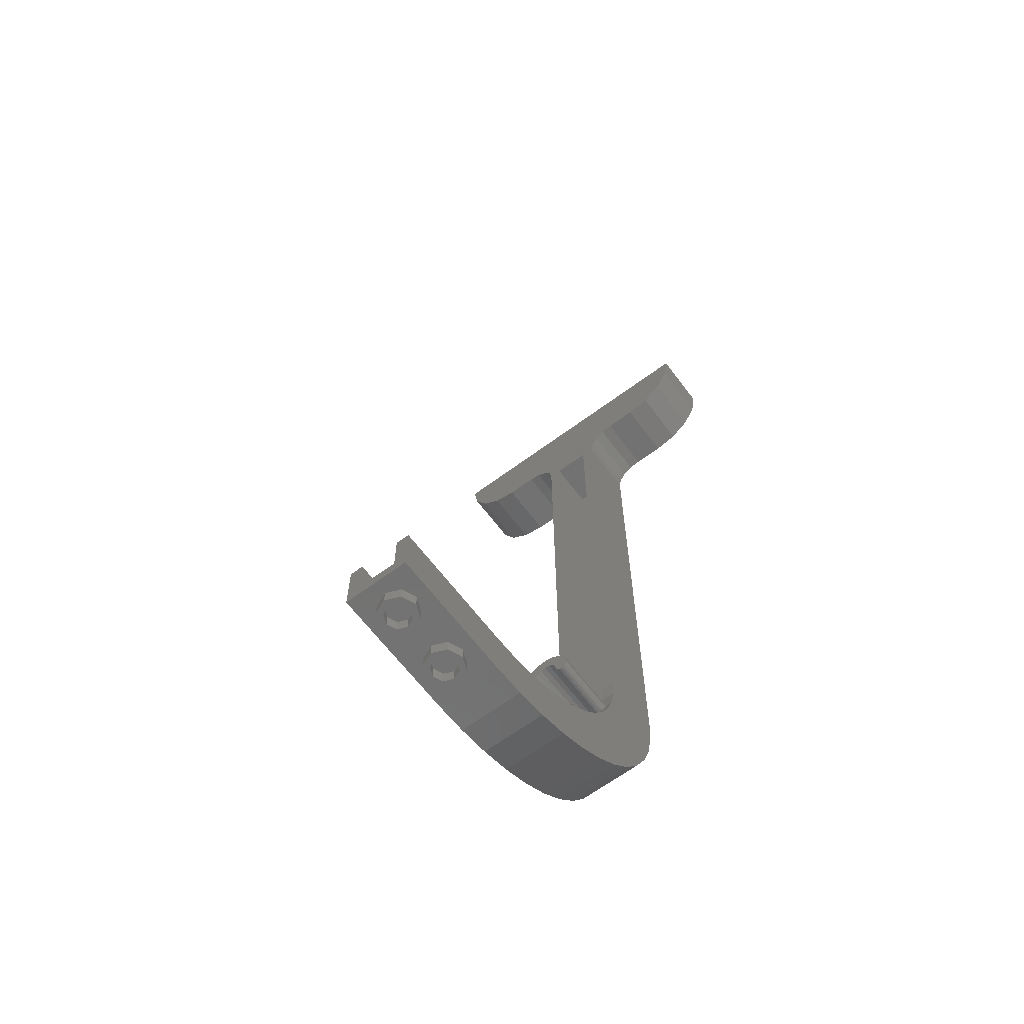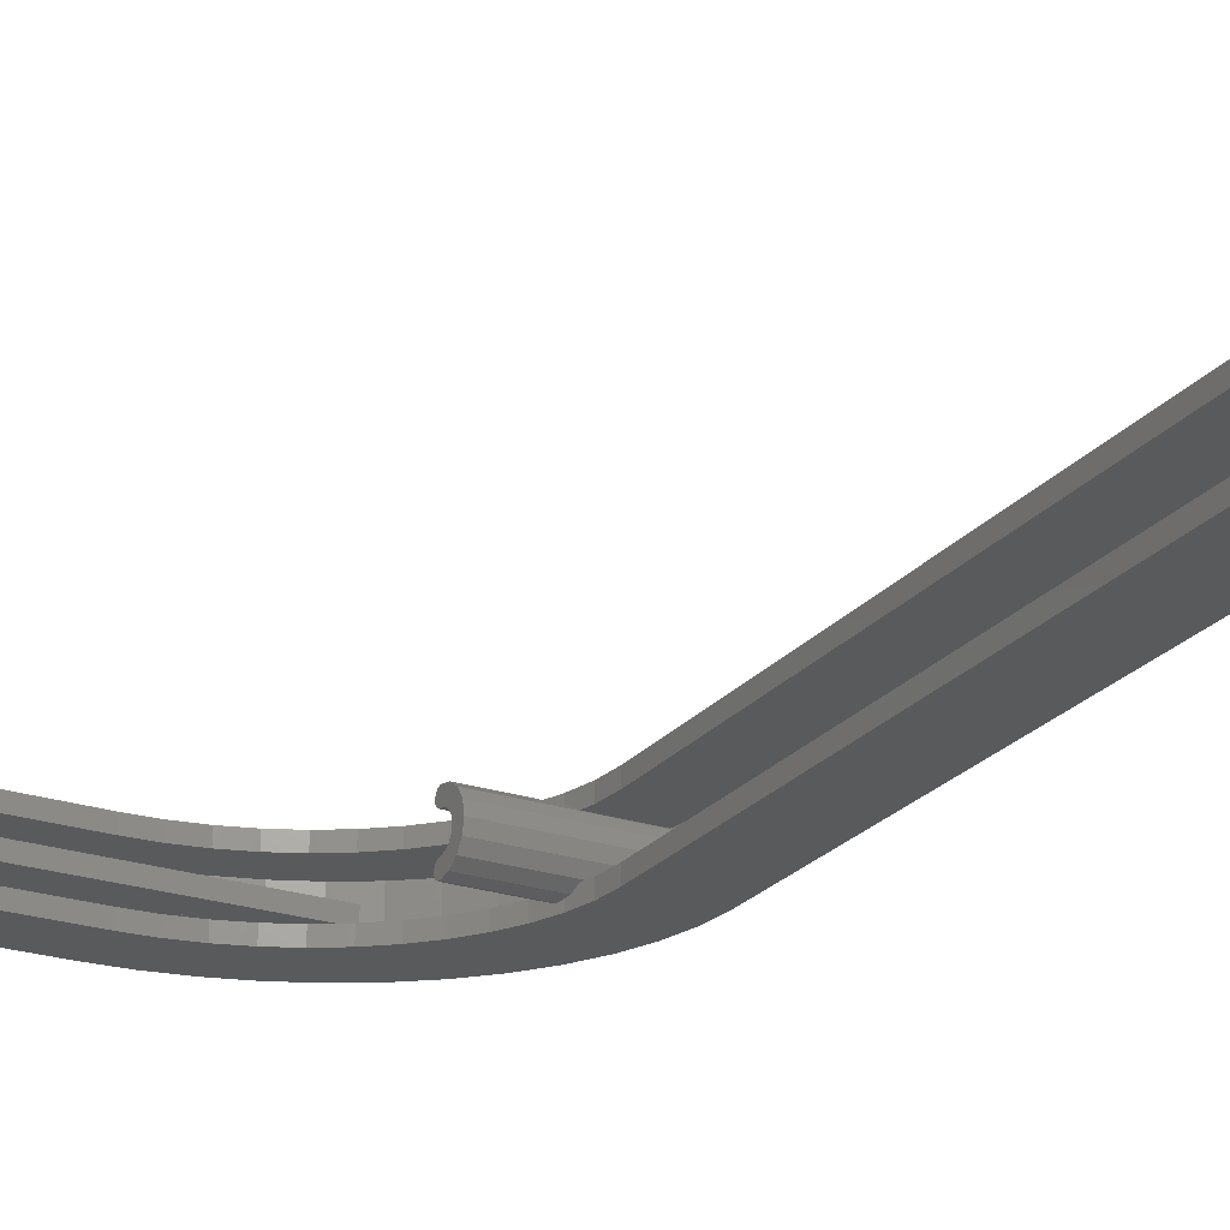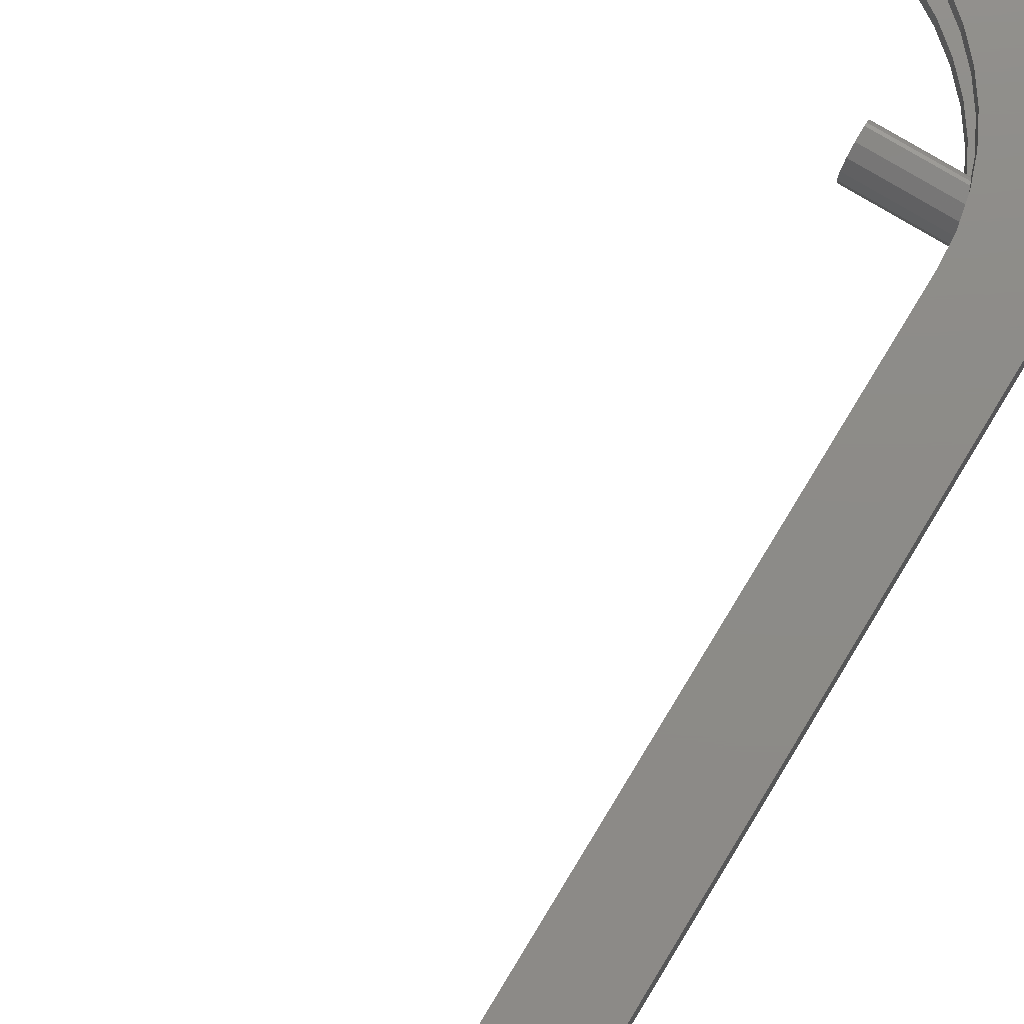
<metadata>
{"format":"stl","ext":"stl","renderer":"f3d","projection":"perspective","resolution":1024,"background":"white","views":[{"elev":-64.2,"azim":126.9,"up":"+Y"},{"elev":-23.7,"azim":150.9,"up":"+Z"},{"elev":76.0,"azim":-148.8,"up":"+Z"}]}
</metadata>
<code>
# stl→obj: 380 verts, 624 faces
v -4 0 2
v -4 -0.96 1.2
v -4 -0.96 0.8
v -4 -0.96 0.4
v -4 -0.96 -0.4
v -4 -0.96 -0.8
v -4 0 -2
v -4 -0.96 -1.2
v -4 -1.36 0.24
v -4 -1.36 0.4
v -4 -1.36 -0.4
v -4 -1.36 -0.24
v -4.8 -0.96 0.8
v -4.8 -0.96 1.2
v -4.8 0 2
v -4.8 -0.96 0.4
v -4.8 0 -2
v -4.8 -0.96 -0.8
v -4.8 -0.96 -0.4
v -4.8 -0.96 -1.2
v -1.6 -11.36 -0.08
v -3.12 -11 -0.08
v -3.313 -10.88 -0.08
v -3.313 -10.88 0.08
v -3.12 -11 0.08
v -1.6 -11.36 0.08
v -4.16 0 -1.84
v -4.16 -0.3061 -1.791
v -4.16 -0.8 -1.2
v -4.16 -0.5657 -1.653
v -4.16 -0.7391 -1.445
v -4.16 -0.8 1.2
v -4.16 -0.7391 1.445
v -4.16 -0.5657 1.653
v -4.16 -0.3061 1.791
v -4.16 0 1.84
v -4.64 -0.8 -1.2
v -4.64 -0.7391 -1.445
v -4.64 -0.5657 -1.653
v -4.64 -0.3061 -1.791
v -4.64 0 -1.84
v -4.64 0 1.84
v -4.64 -0.3061 1.791
v -4.64 -0.8 1.2
v -4.64 -0.5657 1.653
v -4.64 -0.7391 1.445
v -4.24 0 -1.2
v -4.287 0 -1.313
v -4.4 0 -1.2
v -4.4 0 -1.36
v -4.513 0 -1.313
v -4.56 0 -1.2
v -4.513 0 -1.087
v -4.4 0 -1.04
v -4.287 0 -1.087
v -4.24 0 1.2
v -4.287 0 1.087
v -4.4 0 1.2
v -4.4 0 1.04
v -4.513 0 1.087
v -4.56 0 1.2
v -4.513 0 1.313
v -4.4 0 1.36
v -4.287 0 1.313
v -4 -0.8869 -1.506
v -4 -0.6788 -1.766
v -4 -0.3674 -1.939
v -4 -0.3674 1.939
v -4 -0.6788 1.766
v -4 -0.8869 1.506
v -4.8 -0.3674 -1.939
v -4.8 -0.6788 -1.766
v -4.8 -0.8869 -1.506
v -4.8 -0.8869 1.506
v -4.8 -0.6788 1.766
v -4.8 -0.3674 1.939
v -4 -1.207 -0.4304
v -4 -1.077 -0.5172
v -4 -0.9904 -0.6469
v -4 -0.9904 0.6469
v -4 -1.077 0.5172
v -4 -1.207 0.4304
v -4.8 -0.9904 -0.6469
v -4.8 -1.077 -0.5172
v -4.8 -1.207 -0.4304
v -4.8 -1.36 -0.4
v -4.8 -1.36 0.4
v -4.8 -1.207 0.4304
v -4.8 -1.077 0.5172
v -4.8 -0.9904 0.6469
v -2.763 -11.15 0.08
v -2.387 -11.27 0.08
v -1.997 -11.34 0.08
v -1.997 -11.34 -0.08
v -2.387 -11.27 -0.08
v -2.763 -11.15 -0.08
v -3.08 -9.28 0.32
v -3.08 -9.311 0.3139
v -3.08 -9.28 0.24
v -3.08 -9.337 0.2966
v -3.08 -9.354 0.2706
v -3.08 -9.36 0.24
v -3.08 -9.354 0.2094
v -3.08 -9.337 0.1834
v -3.08 -9.311 0.1661
v -3.08 -9.28 0.16
v -3.08 -9.28 -0.16
v -3.08 -9.311 -0.1661
v -3.08 -9.28 -0.24
v -3.08 -9.337 -0.1834
v -3.08 -9.354 -0.2094
v -3.08 -9.36 -0.24
v -3.08 -9.354 -0.2706
v -3.08 -9.337 -0.2966
v -3.08 -9.311 -0.3139
v -3.08 -9.28 -0.32
v -4 -8.64 -0.24
v -4 -8.64 -0.4
v -4 -8.64 0.4
v -4 -8.64 0.24
v -4.772 -9.016 0.4
v -3.979 -8.932 0.4
v -4.8 -8.64 0.4
v -4.691 -9.385 0.4
v -3.918 -9.22 0.4
v -4.556 -9.742 0.4
v -3.817 -9.497 0.4
v -4.371 -10.08 0.4
v -3.678 -9.76 0.4
v -4.139 -10.39 0.4
v -3.504 -10 0.4
v -3.863 -10.68 0.4
v -3.297 -10.22 0.4
v -3.061 -10.42 0.4
v -3.548 -10.92 0.4
v -2.8 -10.58 0.4
v -3.2 -11.13 0.4
v -2.518 -10.71 0.4
v -2.825 -11.3 0.4
v -2.221 -10.8 0.4
v -2.428 -11.42 0.4
v -1.913 -10.86 0.4
v -2.018 -11.5 0.4
v -1.6 -10.88 0.4
v -1.6 -11.52 0.4
v -4.8 -8.64 -0.4
v -3.979 -8.932 -0.4
v -4.772 -9.016 -0.4
v -3.918 -9.22 -0.4
v -4.691 -9.385 -0.4
v -3.817 -9.497 -0.4
v -4.556 -9.742 -0.4
v -3.678 -9.76 -0.4
v -4.371 -10.08 -0.4
v -3.504 -10 -0.4
v -4.139 -10.39 -0.4
v -3.297 -10.22 -0.4
v -3.863 -10.68 -0.4
v -3.548 -10.92 -0.4
v -3.061 -10.42 -0.4
v -3.2 -11.13 -0.4
v -2.8 -10.58 -0.4
v -2.825 -11.3 -0.4
v -2.518 -10.71 -0.4
v -2.428 -11.42 -0.4
v -2.221 -10.8 -0.4
v -2.018 -11.5 -0.4
v -1.913 -10.86 -0.4
v -1.6 -11.52 -0.4
v -1.6 -10.88 -0.4
v -3.979 -8.932 -0.24
v -4.64 -8.64 -0.24
v -4.614 -8.995 -0.24
v -3.918 -9.22 -0.24
v -4.536 -9.344 -0.24
v -3.817 -9.497 -0.24
v -4.409 -9.681 -0.24
v -3.678 -9.76 -0.24
v -4.233 -10 -0.24
v -3.504 -10 -0.24
v -4.012 -10.3 -0.24
v -3.297 -10.22 -0.24
v -3.75 -10.56 -0.24
v -3.451 -10.8 -0.24
v -3.061 -10.42 -0.24
v -3.12 -11 -0.24
v -2.8 -10.58 -0.24
v -2.763 -11.15 -0.24
v -2.518 -10.71 -0.24
v -2.387 -11.27 -0.24
v -2.221 -10.8 -0.24
v -1.997 -11.34 -0.24
v -1.913 -10.86 -0.24
v -1.6 -11.36 -0.24
v -1.6 -10.88 -0.24
v -4.614 -8.995 0.24
v -4.64 -8.64 0.24
v -3.979 -8.932 0.24
v -4.536 -9.344 0.24
v -3.918 -9.22 0.24
v -4.409 -9.681 0.24
v -3.817 -9.497 0.24
v -4.233 -10 0.24
v -3.678 -9.76 0.24
v -4.012 -10.3 0.24
v -3.504 -10 0.24
v -3.75 -10.56 0.24
v -3.297 -10.22 0.24
v -3.061 -10.42 0.24
v -3.451 -10.8 0.24
v -2.8 -10.58 0.24
v -3.12 -11 0.24
v -2.518 -10.71 0.24
v -2.763 -11.15 0.24
v -2.221 -10.8 0.24
v -2.387 -11.27 0.24
v -1.913 -10.86 0.24
v -1.997 -11.34 0.24
v -1.6 -10.88 0.24
v -1.6 -11.36 0.24
v 0 -11.36 -0.24
v 0 -11.52 -0.4
v 0 -10.88 -0.4
v 0 -10.88 -0.24
v 0 -10.88 0.24
v 0 -10.88 0.4
v 0 -11.52 0.4
v 0 -11.36 0.24
v -0.64 -10.88 -0.08
v -0.64 -11.36 -0.08
v -0.64 -11.36 0.08
v -0.64 -10.88 0.08
v -4.64 -0.16 -0.48
v -4.64 -0.16 -0.32
v -4.16 -0.16 -0.32
v -4.16 -0.16 -0.48
v -4.64 -0.8 -0.32
v -4.16 -0.8 -0.32
v -4.16 -0.8 -0.48
v -4.64 -0.8 -0.48
v -4.64 -0.16 0.32
v -4.64 -0.16 0.48
v -4.16 -0.16 0.48
v -4.16 -0.16 0.32
v -4.64 -0.8 0.48
v -4.16 -0.8 0.48
v -4.16 -0.8 0.32
v -4.64 -0.8 0.32
v -4.24 -0.8 -1.2
v -4.287 -0.8 -1.313
v -4.4 -0.8 -1.36
v -4.513 -0.8 -1.313
v -4.56 -0.8 -1.2
v -4.513 -0.8 -1.087
v -4.4 -0.8 -1.04
v -4.287 -0.8 -1.087
v -4.24 -0.8 1.2
v -4.287 -0.8 1.087
v -4.4 -0.8 1.04
v -4.513 -0.8 1.087
v -4.56 -0.8 1.2
v -4.513 -0.8 1.313
v -4.4 -0.8 1.36
v -4.287 -0.8 1.313
v -4.64 -1.36 0.24
v -4.64 -1.36 -0.24
v -4.773 -9.016 -0.4
v -4.773 -9.016 0.4
v -0.24 -11.52 0
v -0.24 -11.68 0
v -0.2869 -11.68 0.1131
v -0.2869 -11.52 0.1131
v -0.4 -11.68 0.16
v -0.4 -11.52 0.16
v -0.5131 -11.68 0.1131
v -0.5131 -11.52 0.1131
v -0.56 -11.68 -0
v -0.56 -11.52 -0
v -0.5131 -11.68 -0.1131
v -0.5131 -11.52 -0.1131
v -0.4 -11.68 -0.16
v -0.4 -11.52 -0.16
v -0.2869 -11.68 -0.1131
v -0.2869 -11.52 -0.1131
v -0.16 -11.68 0
v -0.16 -11.52 0
v -0.2303 -11.52 0.1697
v -0.2303 -11.68 0.1697
v -0.4 -11.52 0.24
v -0.4 -11.68 0.24
v -0.5697 -11.52 0.1697
v -0.5697 -11.68 0.1697
v -0.64 -11.52 -0
v -0.64 -11.68 -0
v -0.5697 -11.52 -0.1697
v -0.5697 -11.68 -0.1697
v -0.4 -11.52 -0.24
v -0.4 -11.68 -0.24
v -0.2303 -11.52 -0.1697
v -0.2303 -11.68 -0.1697
v -1.04 -11.52 0
v -1.04 -11.68 0
v -1.087 -11.68 0.1131
v -1.087 -11.52 0.1131
v -1.2 -11.68 0.16
v -1.2 -11.52 0.16
v -1.313 -11.68 0.1131
v -1.313 -11.52 0.1131
v -1.36 -11.68 -0
v -1.36 -11.52 -0
v -1.313 -11.68 -0.1131
v -1.313 -11.52 -0.1131
v -1.2 -11.68 -0.16
v -1.2 -11.52 -0.16
v -1.087 -11.68 -0.1131
v -1.087 -11.52 -0.1131
v -0.96 -11.68 0
v -0.96 -11.52 0
v -1.03 -11.52 0.1697
v -1.03 -11.68 0.1697
v -1.2 -11.52 0.24
v -1.2 -11.68 0.24
v -1.37 -11.52 0.1697
v -1.37 -11.68 0.1697
v -1.44 -11.52 -0
v -1.44 -11.68 -0
v -1.37 -11.52 -0.1697
v -1.37 -11.68 -0.1697
v -1.2 -11.52 -0.24
v -1.2 -11.68 -0.24
v -1.03 -11.52 -0.1697
v -1.03 -11.68 -0.1697
v -4.64 -9.28 0.16
v -4.64 -9.219 0.1478
v -3.08 -9.219 0.1478
v -4.64 -9.167 0.1131
v -3.08 -9.167 0.1131
v -4.64 -9.132 0.06123
v -3.08 -9.132 0.06123
v -4.64 -9.12 0
v -3.08 -9.12 0
v -4.64 -9.132 -0.06123
v -3.08 -9.132 -0.06123
v -4.64 -9.167 -0.1131
v -3.08 -9.167 -0.1131
v -4.64 -9.219 -0.1478
v -3.08 -9.219 -0.1478
v -4.64 -9.28 -0.16
v -4.64 -9.28 -0.32
v -4.64 -9.158 -0.2956
v -3.08 -9.158 -0.2956
v -4.64 -9.054 -0.2263
v -3.08 -9.054 -0.2263
v -4.64 -8.984 -0.1225
v -3.08 -8.984 -0.1225
v -4.64 -8.96 0
v -3.08 -8.96 0
v -4.64 -8.984 0.1225
v -3.08 -8.984 0.1225
v -4.64 -9.054 0.2263
v -3.08 -9.054 0.2263
v -4.64 -9.158 0.2956
v -3.08 -9.158 0.2956
v -4.64 -9.28 0.32
v -4.64 -9.311 0.3139
v -4.64 -9.337 0.2966
v -4.64 -9.354 0.2706
v -4.64 -9.36 0.24
v -4.64 -9.354 0.2094
v -4.64 -9.337 0.1834
v -4.64 -9.311 0.1661
v -4.64 -9.311 -0.1661
v -4.64 -9.337 -0.1834
v -4.64 -9.354 -0.2094
v -4.64 -9.36 -0.24
v -4.64 -9.354 -0.2706
v -4.64 -9.337 -0.2966
v -4.64 -9.311 -0.3139
v -3.08 -8.96 -0
v -3.08 -9.12 -0
f 1 2 3
f 1 3 4
f 5 6 7
f 6 8 7
f 9 4 10
f 11 5 12
f 13 14 15
f 16 13 15
f 17 18 19
f 17 20 18
f 21 22 23
f 24 25 26
f 27 28 29
f 28 30 29
f 30 31 29
f 32 33 34
f 32 34 35
f 32 35 36
f 37 38 39
f 37 39 40
f 37 40 41
f 42 43 44
f 43 45 44
f 45 46 44
f 47 48 49
f 48 50 49
f 50 51 49
f 51 52 49
f 52 53 49
f 53 54 49
f 54 55 49
f 55 47 49
f 56 57 58
f 57 59 58
f 59 60 58
f 60 61 58
f 61 62 58
f 62 63 58
f 63 64 58
f 64 56 58
f 8 65 66
f 8 66 67
f 8 67 7
f 1 68 2
f 68 69 2
f 69 70 2
f 17 71 20
f 71 72 20
f 72 73 20
f 14 74 75
f 14 75 76
f 14 76 15
f 5 11 77
f 5 77 78
f 5 78 79
f 5 79 6
f 3 80 4
f 80 81 4
f 81 82 4
f 82 10 4
f 18 83 19
f 83 84 19
f 84 85 19
f 85 86 19
f 16 87 88
f 16 88 89
f 16 89 90
f 16 90 13
f 25 91 26
f 91 92 26
f 92 93 26
f 21 94 95
f 21 95 96
f 21 96 22
f 97 98 99
f 98 100 99
f 100 101 99
f 101 102 99
f 102 103 99
f 103 104 99
f 104 105 99
f 105 106 99
f 107 108 109
f 108 110 109
f 110 111 109
f 111 112 109
f 112 113 109
f 113 114 109
f 114 115 109
f 115 116 109
f 27 7 17
f 27 17 41
f 42 15 1
f 42 1 36
f 36 1 7
f 36 7 27
f 15 42 41
f 15 41 17
f 27 29 32
f 27 32 36
f 42 44 37
f 42 37 41
f 1 4 5
f 1 5 7
f 12 5 4
f 12 4 9
f 17 19 16
f 17 16 15
f 87 16 19
f 87 19 86
f 117 118 11
f 117 11 12
f 9 10 119
f 9 119 120
f 121 122 119
f 121 119 123
f 124 125 122
f 124 122 121
f 126 127 125
f 126 125 124
f 128 129 127
f 128 127 126
f 130 131 129
f 130 129 128
f 132 133 131
f 132 131 130
f 134 133 132
f 134 132 135
f 136 134 135
f 136 135 137
f 138 136 137
f 138 137 139
f 140 138 139
f 140 139 141
f 142 140 141
f 142 141 143
f 144 142 143
f 144 143 145
f 146 118 147
f 146 147 148
f 148 147 149
f 148 149 150
f 150 149 151
f 150 151 152
f 152 151 153
f 152 153 154
f 154 153 155
f 154 155 156
f 156 155 157
f 156 157 158
f 159 158 157
f 159 157 160
f 161 159 160
f 161 160 162
f 163 161 162
f 163 162 164
f 165 163 164
f 165 164 166
f 167 165 166
f 167 166 168
f 169 167 168
f 169 168 170
f 171 117 172
f 171 172 173
f 174 171 173
f 174 173 175
f 176 174 175
f 176 175 177
f 178 176 177
f 178 177 179
f 180 178 179
f 180 179 181
f 182 180 181
f 182 181 183
f 182 183 184
f 182 184 185
f 185 184 186
f 185 186 187
f 187 186 188
f 187 188 189
f 189 188 190
f 189 190 191
f 191 190 192
f 191 192 193
f 193 192 194
f 193 194 195
f 196 197 120
f 196 120 198
f 199 196 198
f 199 198 200
f 201 199 200
f 201 200 202
f 203 201 202
f 203 202 204
f 205 203 204
f 205 204 206
f 207 205 206
f 207 206 208
f 209 210 207
f 209 207 208
f 211 212 210
f 211 210 209
f 213 214 212
f 213 212 211
f 215 216 214
f 215 214 213
f 217 218 216
f 217 216 215
f 219 220 218
f 219 218 217
f 221 222 223
f 221 223 224
f 225 226 227
f 225 227 228
f 228 227 222
f 228 222 221
f 21 23 229
f 21 229 230
f 231 232 24
f 231 24 26
f 27 41 40
f 27 40 28
f 28 40 39
f 28 39 30
f 30 39 38
f 30 38 31
f 31 38 37
f 31 37 29
f 32 44 46
f 32 46 33
f 33 46 45
f 33 45 34
f 34 45 43
f 34 43 35
f 35 43 42
f 35 42 36
f 233 234 235
f 233 235 236
f 234 237 238
f 234 238 235
f 236 239 240
f 236 240 233
f 241 242 243
f 241 243 244
f 242 245 246
f 242 246 243
f 244 247 248
f 244 248 241
f 47 249 250
f 47 250 48
f 48 250 251
f 48 251 50
f 50 251 252
f 50 252 51
f 51 252 253
f 51 253 52
f 52 253 254
f 52 254 53
f 53 254 255
f 53 255 54
f 54 255 256
f 54 256 55
f 55 256 249
f 55 249 47
f 56 257 258
f 56 258 57
f 57 258 259
f 57 259 59
f 59 259 260
f 59 260 60
f 60 260 261
f 60 261 61
f 61 261 262
f 61 262 62
f 62 262 263
f 62 263 63
f 63 263 264
f 63 264 64
f 64 264 257
f 64 257 56
f 29 37 44
f 29 44 32
f 8 20 73
f 8 73 65
f 65 73 72
f 65 72 66
f 66 72 71
f 66 71 67
f 67 71 17
f 67 17 7
f 1 15 76
f 1 76 68
f 68 76 75
f 68 75 69
f 69 75 74
f 69 74 70
f 70 74 14
f 70 14 2
f 6 18 20
f 6 20 8
f 2 14 13
f 2 13 3
f 11 86 85
f 11 85 77
f 77 85 84
f 77 84 78
f 78 84 83
f 78 83 79
f 79 83 18
f 79 18 6
f 3 13 90
f 3 90 80
f 80 90 89
f 80 89 81
f 81 89 88
f 81 88 82
f 82 88 87
f 82 87 10
f 86 146 123
f 86 123 87
f 123 119 10
f 123 10 87
f 86 11 118
f 86 118 146
f 265 197 172
f 265 172 266
f 266 172 117
f 266 117 12
f 197 265 9
f 197 9 120
f 265 266 12
f 265 12 9
f 123 146 267
f 123 267 268
f 268 267 150
f 268 150 124
f 124 150 152
f 124 152 126
f 126 152 154
f 126 154 128
f 128 154 156
f 128 156 130
f 130 156 158
f 130 158 132
f 132 158 159
f 132 159 135
f 135 159 161
f 135 161 137
f 137 161 163
f 137 163 139
f 139 163 165
f 139 165 141
f 141 165 167
f 141 167 143
f 143 167 169
f 143 169 145
f 120 119 122
f 120 122 198
f 198 122 125
f 198 125 200
f 200 125 127
f 200 127 202
f 202 127 129
f 202 129 204
f 204 129 131
f 204 131 206
f 206 131 133
f 206 133 208
f 208 133 134
f 208 134 209
f 209 134 136
f 209 136 211
f 211 136 138
f 211 138 213
f 213 138 140
f 213 140 215
f 215 140 142
f 215 142 217
f 217 142 144
f 217 144 219
f 195 170 168
f 195 168 193
f 193 168 166
f 193 166 191
f 191 166 164
f 191 164 189
f 189 164 162
f 189 162 187
f 187 162 160
f 187 160 185
f 185 160 157
f 185 157 182
f 182 157 155
f 182 155 180
f 180 155 153
f 180 153 178
f 178 153 151
f 178 151 176
f 176 151 149
f 176 149 174
f 174 149 147
f 174 147 171
f 171 147 118
f 171 118 117
f 220 194 192
f 220 192 218
f 218 192 190
f 218 190 216
f 216 190 188
f 216 188 214
f 214 188 186
f 214 186 212
f 212 186 184
f 212 184 210
f 210 184 183
f 210 183 207
f 207 183 181
f 207 181 205
f 205 181 179
f 205 179 203
f 203 179 177
f 203 177 201
f 201 177 175
f 201 175 199
f 199 175 173
f 199 173 196
f 196 173 172
f 196 172 197
f 223 222 169
f 223 169 170
f 144 145 227
f 144 227 226
f 145 169 222
f 145 222 227
f 228 221 194
f 228 194 220
f 225 228 220
f 225 220 219
f 195 194 221
f 195 221 224
f 224 223 170
f 224 170 195
f 226 225 219
f 226 219 144
f 269 270 271
f 269 271 272
f 272 271 273
f 272 273 274
f 274 273 275
f 274 275 276
f 276 275 277
f 276 277 278
f 278 277 279
f 278 279 280
f 280 279 281
f 280 281 282
f 282 281 283
f 282 283 284
f 284 283 270
f 284 270 269
f 285 286 287
f 285 287 288
f 288 287 289
f 288 289 290
f 290 289 291
f 290 291 292
f 292 291 293
f 292 293 294
f 294 293 295
f 294 295 296
f 296 295 297
f 296 297 298
f 298 297 299
f 298 299 300
f 300 299 286
f 300 286 285
f 270 285 288
f 270 288 271
f 271 288 290
f 271 290 273
f 273 290 292
f 273 292 275
f 275 292 294
f 275 294 277
f 277 294 296
f 277 296 279
f 279 296 298
f 279 298 281
f 281 298 300
f 281 300 283
f 283 300 285
f 283 285 270
f 301 302 303
f 301 303 304
f 304 303 305
f 304 305 306
f 306 305 307
f 306 307 308
f 308 307 309
f 308 309 310
f 310 309 311
f 310 311 312
f 312 311 313
f 312 313 314
f 314 313 315
f 314 315 316
f 316 315 302
f 316 302 301
f 317 318 319
f 317 319 320
f 320 319 321
f 320 321 322
f 322 321 323
f 322 323 324
f 324 323 325
f 324 325 326
f 326 325 327
f 326 327 328
f 328 327 329
f 328 329 330
f 330 329 331
f 330 331 332
f 332 331 318
f 332 318 317
f 302 317 320
f 302 320 303
f 303 320 322
f 303 322 305
f 305 322 324
f 305 324 307
f 307 324 326
f 307 326 309
f 309 326 328
f 309 328 311
f 311 328 330
f 311 330 313
f 313 330 332
f 313 332 315
f 315 332 317
f 315 317 302
f 231 230 229
f 231 229 232
f 229 23 24
f 229 24 232
f 106 333 334
f 106 334 335
f 335 334 336
f 335 336 337
f 337 336 338
f 337 338 339
f 339 338 340
f 339 340 341
f 341 340 342
f 341 342 343
f 343 342 344
f 343 344 345
f 345 344 346
f 345 346 347
f 347 346 348
f 347 348 107
f 116 349 350
f 116 350 351
f 351 350 352
f 351 352 353
f 353 352 354
f 353 354 355
f 355 354 356
f 355 356 357
f 357 356 358
f 357 358 359
f 359 358 360
f 359 360 361
f 361 360 362
f 361 362 363
f 363 362 364
f 363 364 97
f 97 364 365
f 97 365 98
f 98 365 366
f 98 366 100
f 100 366 367
f 100 367 101
f 101 367 368
f 101 368 102
f 102 368 369
f 102 369 103
f 103 369 370
f 103 370 104
f 104 370 371
f 104 371 105
f 105 371 333
f 105 333 106
f 107 348 372
f 107 372 108
f 108 372 373
f 108 373 110
f 110 373 374
f 110 374 111
f 111 374 375
f 111 375 112
f 112 375 376
f 112 376 113
f 113 376 377
f 113 377 114
f 114 377 378
f 114 378 115
f 115 378 349
f 115 349 116
f 107 116 351
f 107 351 347
f 347 351 353
f 347 353 345
f 345 353 355
f 345 355 343
f 343 355 379
f 343 379 380
f 380 379 359
f 380 359 339
f 339 359 361
f 339 361 337
f 337 361 363
f 337 363 335
f 335 363 97
f 335 97 106

</code>
